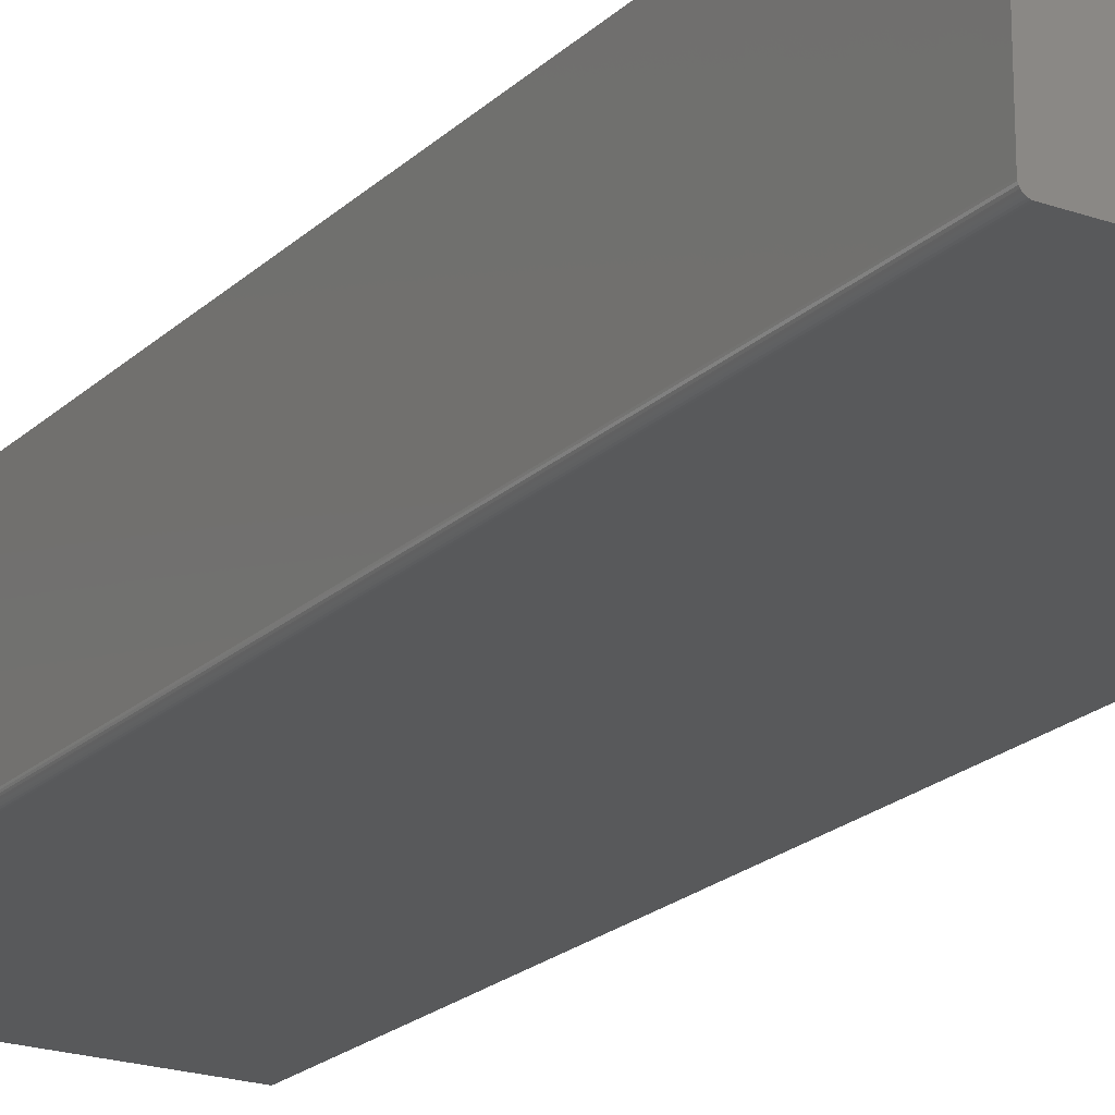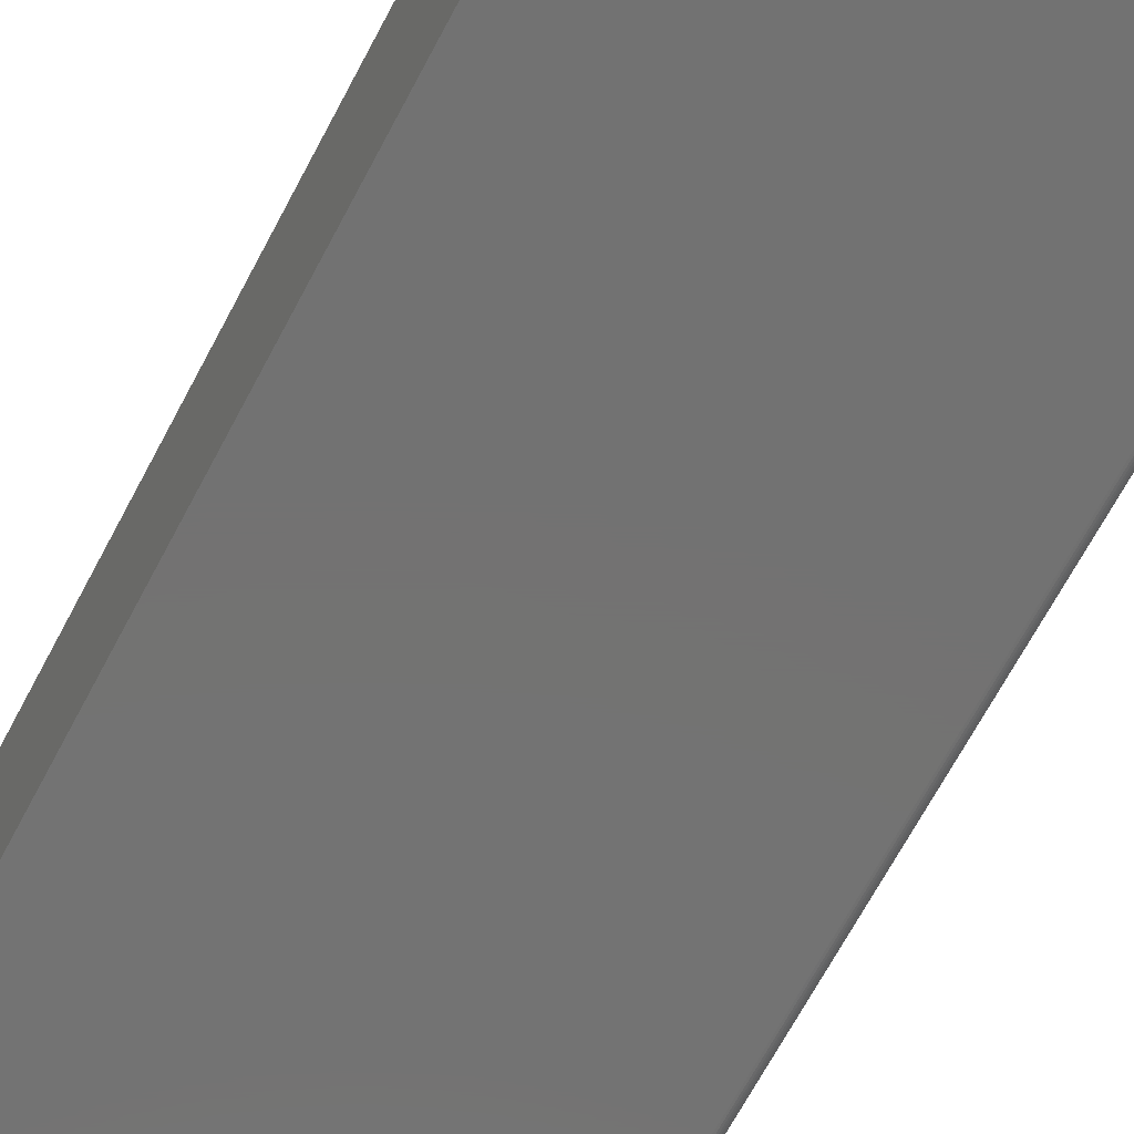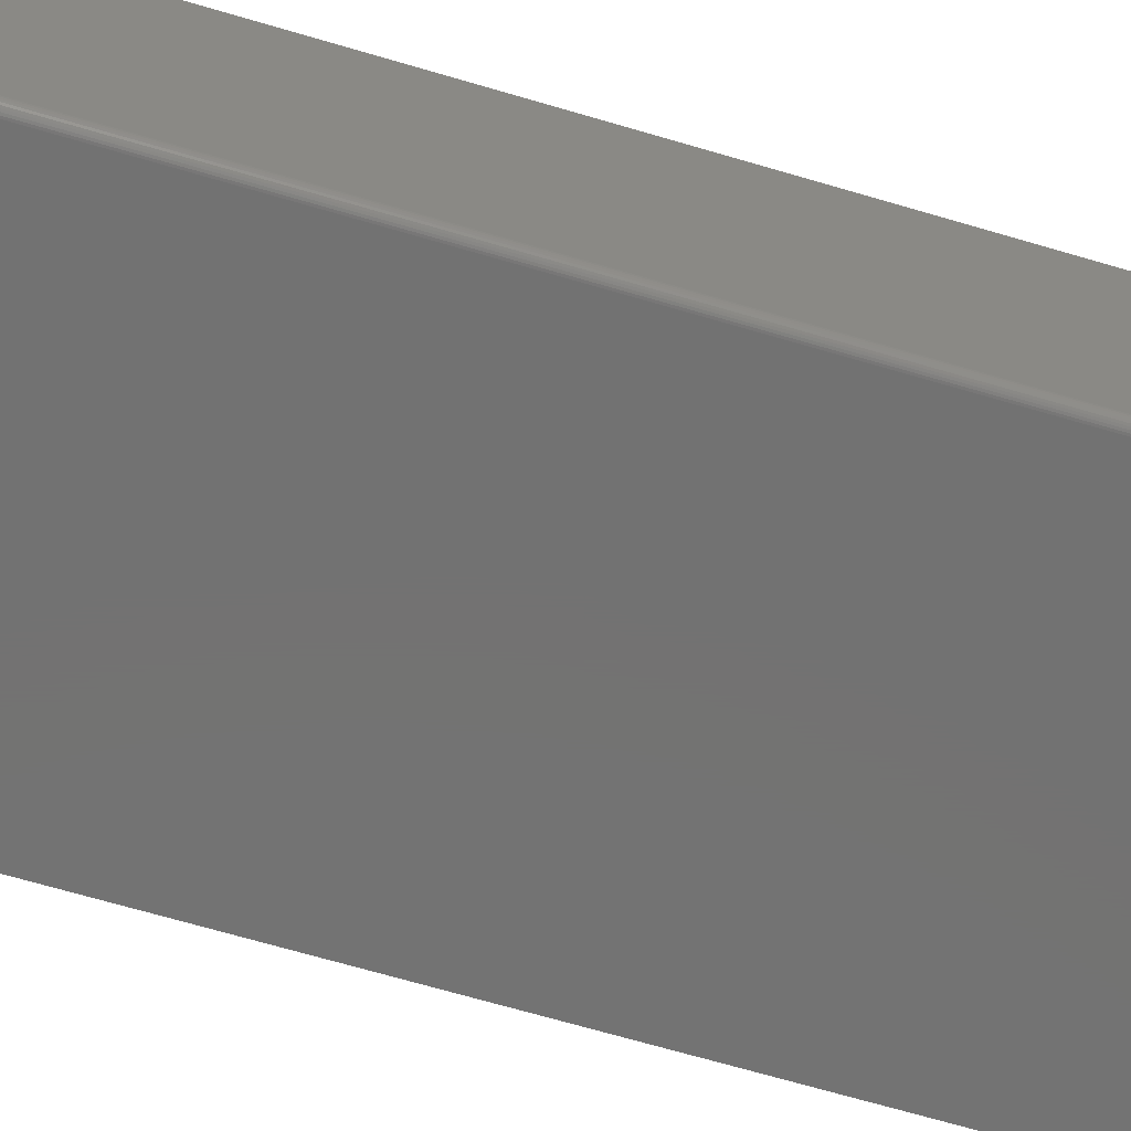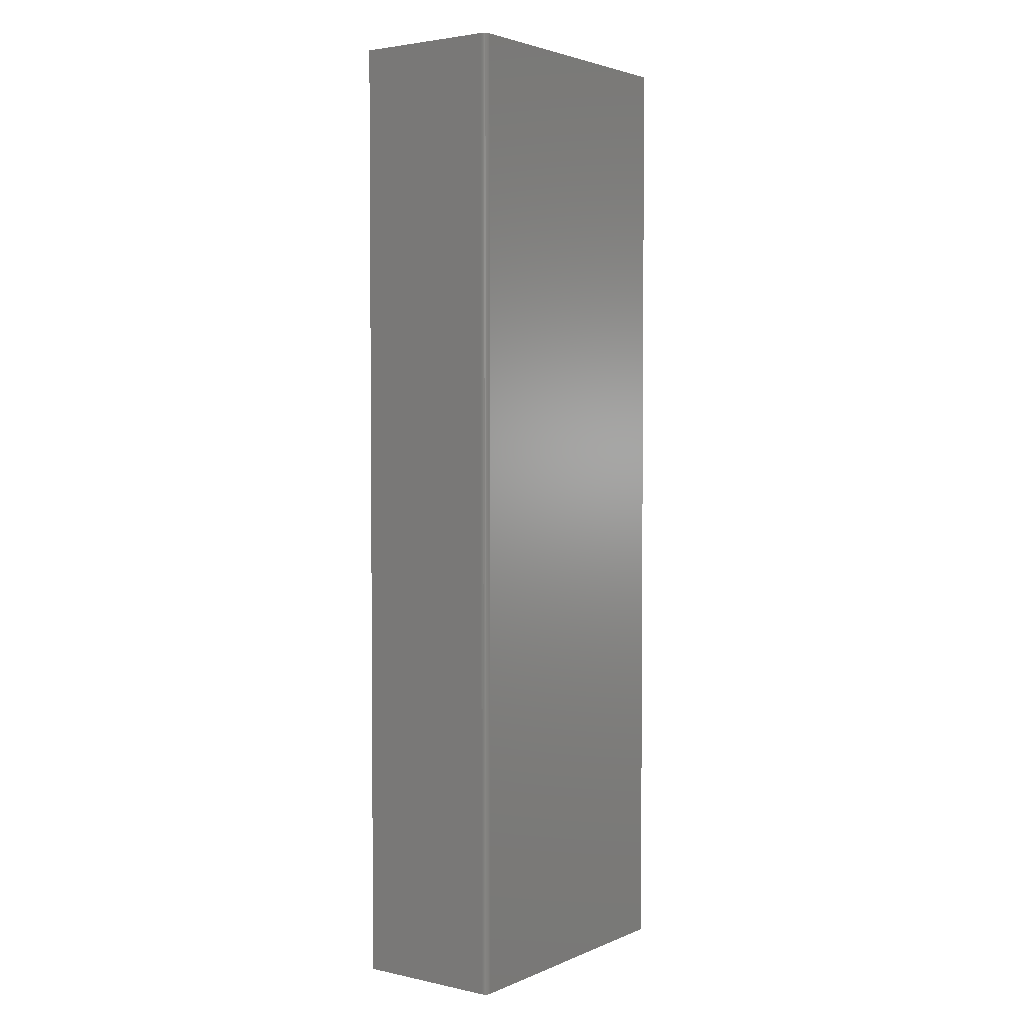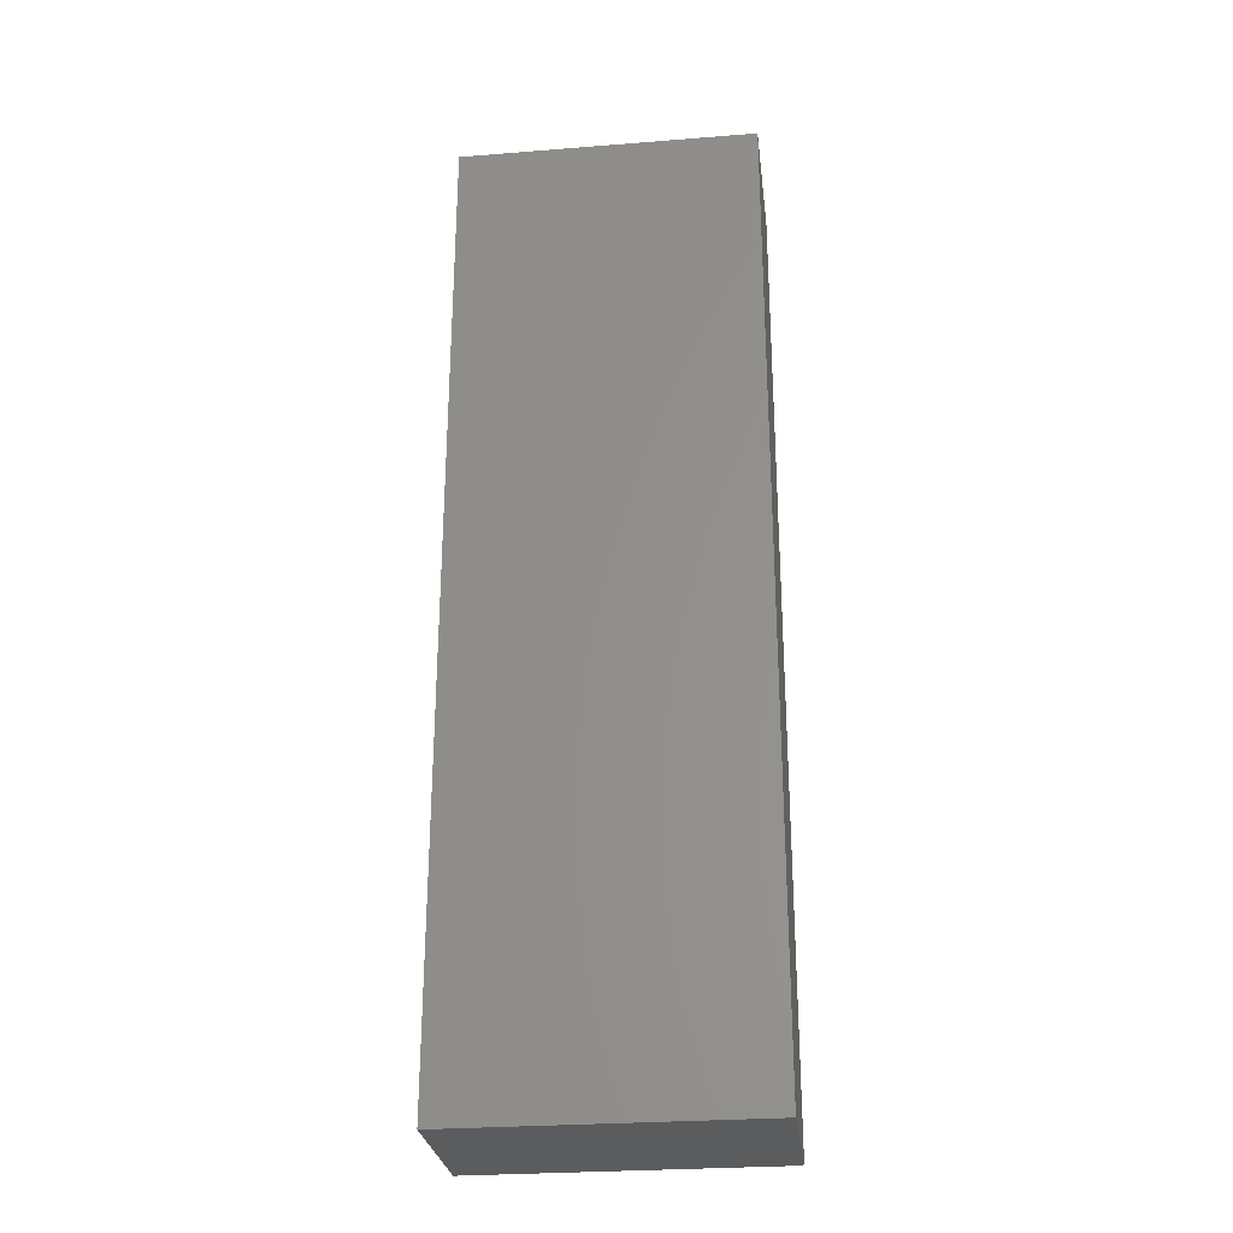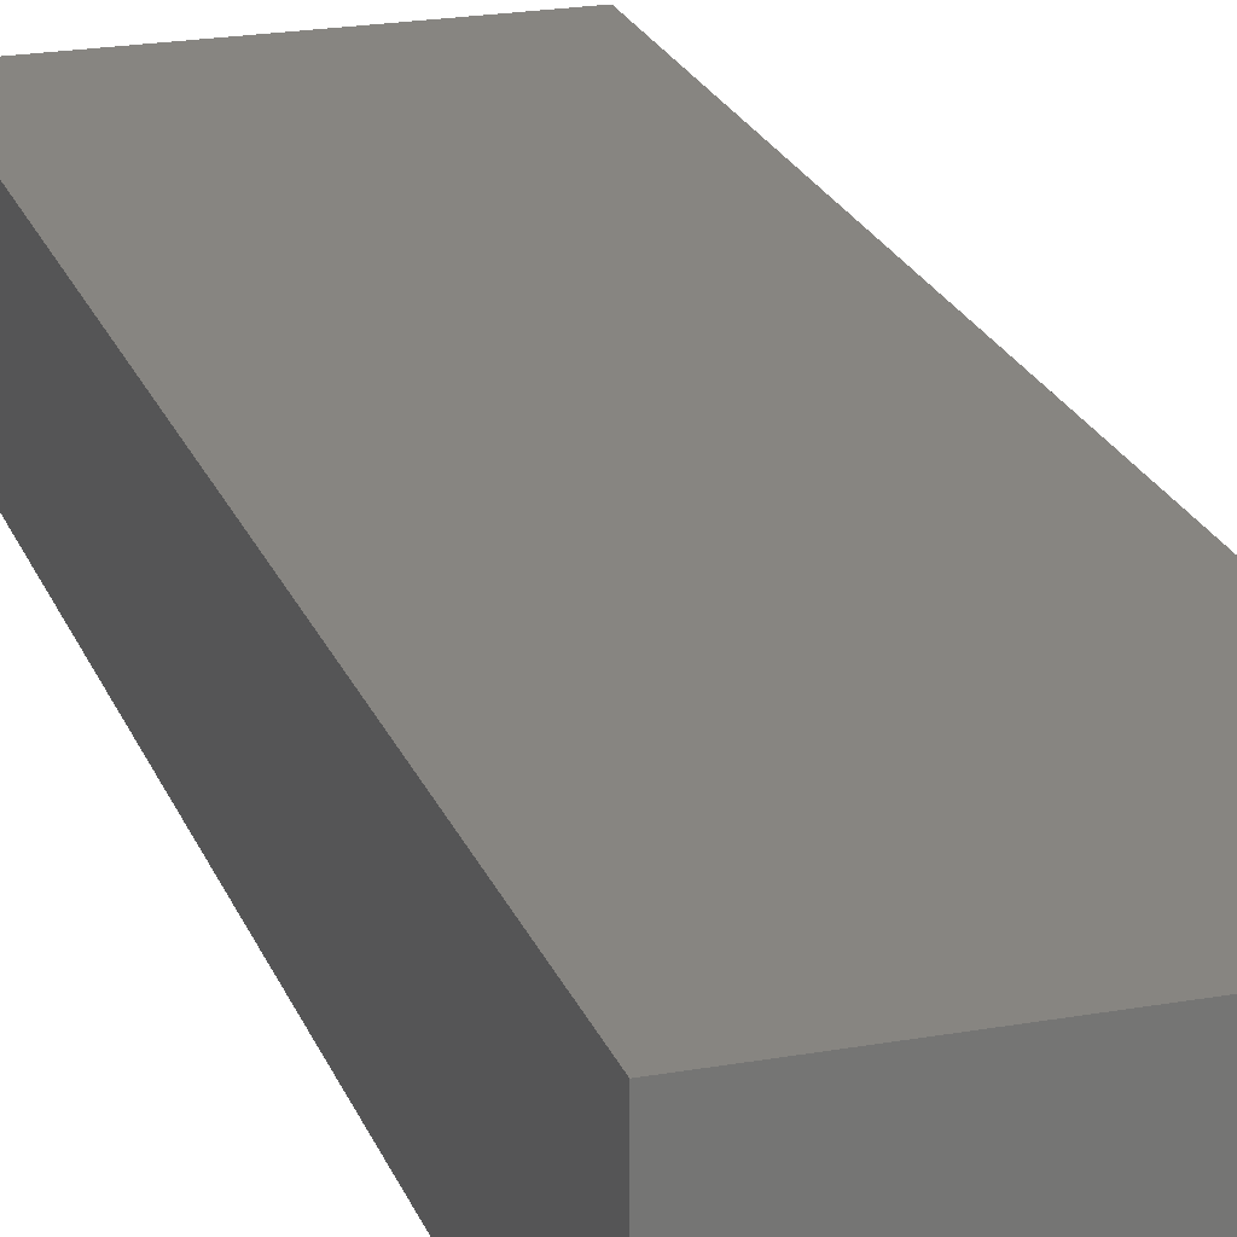
<metadata>
{"format":"stl","ext":"stl","renderer":"f3d","projection":"perspective","resolution":1024,"background":"white","views":[{"elev":-21.0,"azim":-32.2,"up":"+Y"},{"elev":-64.6,"azim":152.7,"up":"+Y"},{"elev":-64.5,"azim":-106.9,"up":"+Y"},{"elev":3.0,"azim":-53.9,"up":"+Z"},{"elev":-27.9,"azim":-173.1,"up":"+Z"},{"elev":21.9,"azim":-17.3,"up":"+Y"}]}
</metadata>
<code>
# stl→obj: 24 verts, 44 faces
v -0.3203 -0.1953 -0.75
v 0.05345 -0.1953 -0.75
v -0.3203 -0.1953 0.5
v 0.05345 -0.1953 0.5
v -0.3281 -0.1875 0.5
v -0.3281 1.388e-16 0.5
v -0.3281 -0.1875 -0.75
v -0.3281 0 -0.75
v -0.3247 -0.194 0.5
v -0.3268 -0.1918 0.5
v -0.3258 -0.193 0.5
v 0.05345 1.6e-16 0.5
v -0.3233 -0.1947 0.5
v -0.3218 -0.1952 0.5
v -0.328 -0.189 0.5
v -0.3275 -0.1905 0.5
v -0.3218 -0.1952 -0.75
v -0.3247 -0.194 -0.75
v -0.3233 -0.1947 -0.75
v 0.05345 2.118e-17 -0.75
v -0.3258 -0.193 -0.75
v -0.3268 -0.1918 -0.75
v -0.3275 -0.1905 -0.75
v -0.328 -0.189 -0.75
f 1 2 3
f 3 2 4
f 5 6 7
f 7 6 8
f 9 10 11
f 3 4 12
f 6 10 9
f 6 9 13
f 6 13 14
f 6 14 3
f 6 3 12
f 10 6 5
f 10 5 15
f 10 15 16
f 1 17 18
f 18 17 19
f 20 2 1
f 20 1 18
f 20 18 21
f 20 21 22
f 20 22 23
f 20 23 24
f 20 24 7
f 20 7 8
f 5 7 15
f 15 7 24
f 15 24 16
f 16 24 23
f 16 23 10
f 10 23 22
f 10 22 11
f 11 22 21
f 11 21 9
f 9 21 18
f 9 18 13
f 13 18 19
f 13 19 14
f 14 19 17
f 14 17 3
f 3 17 1
f 8 6 20
f 20 6 12
f 2 20 4
f 4 20 12

</code>
